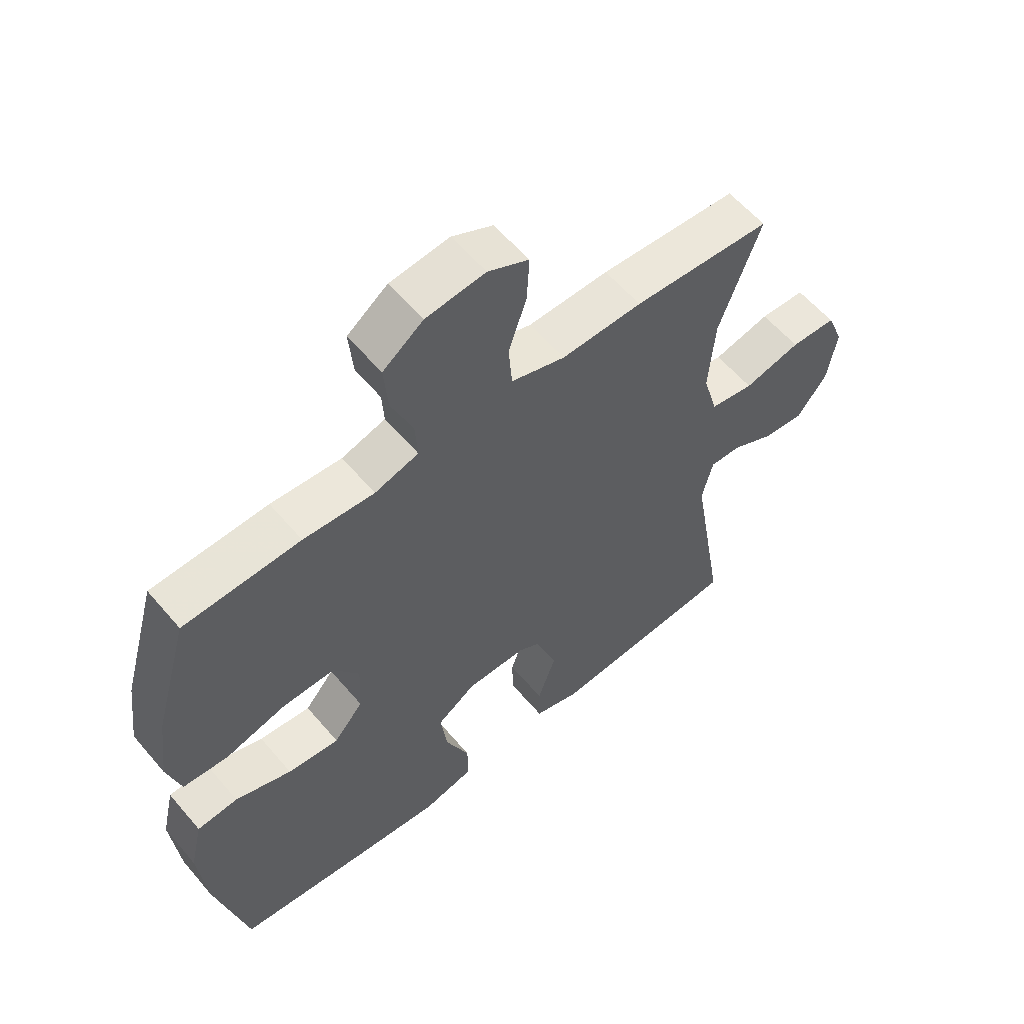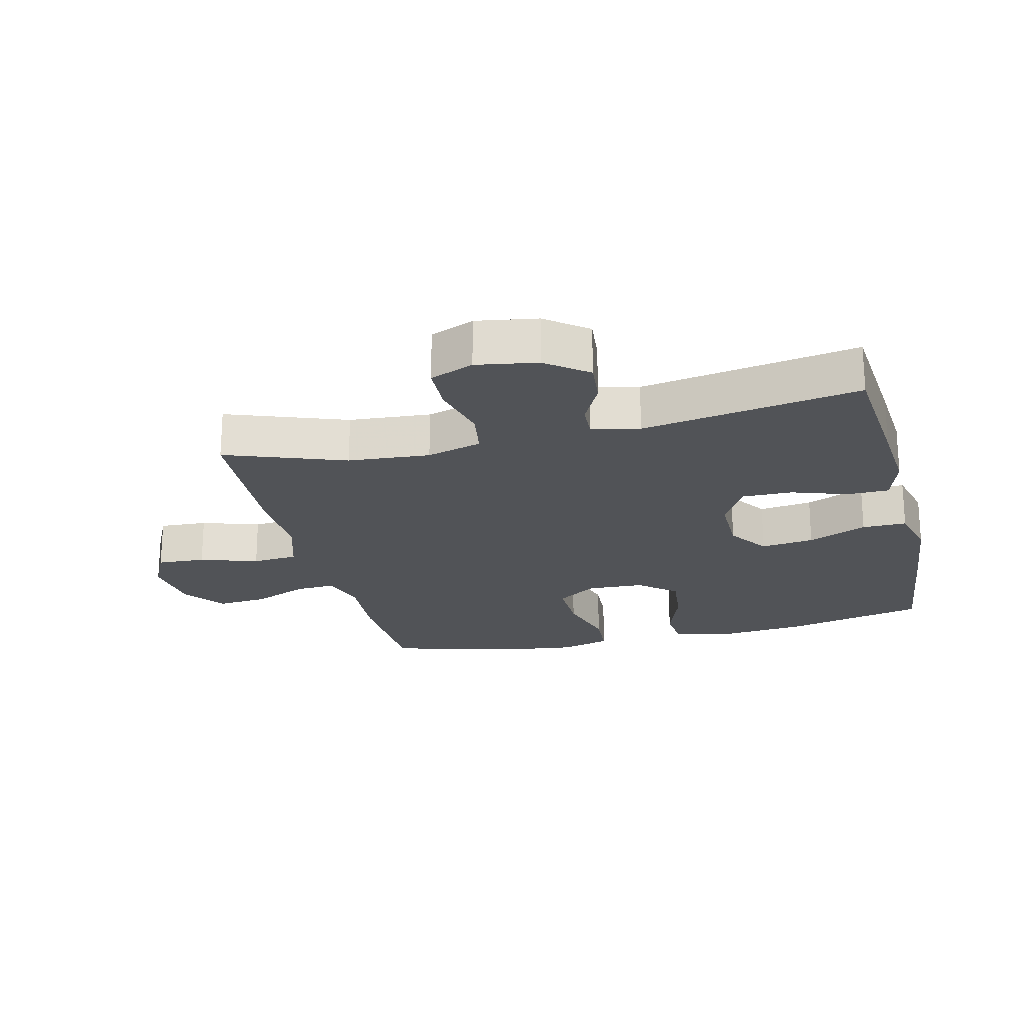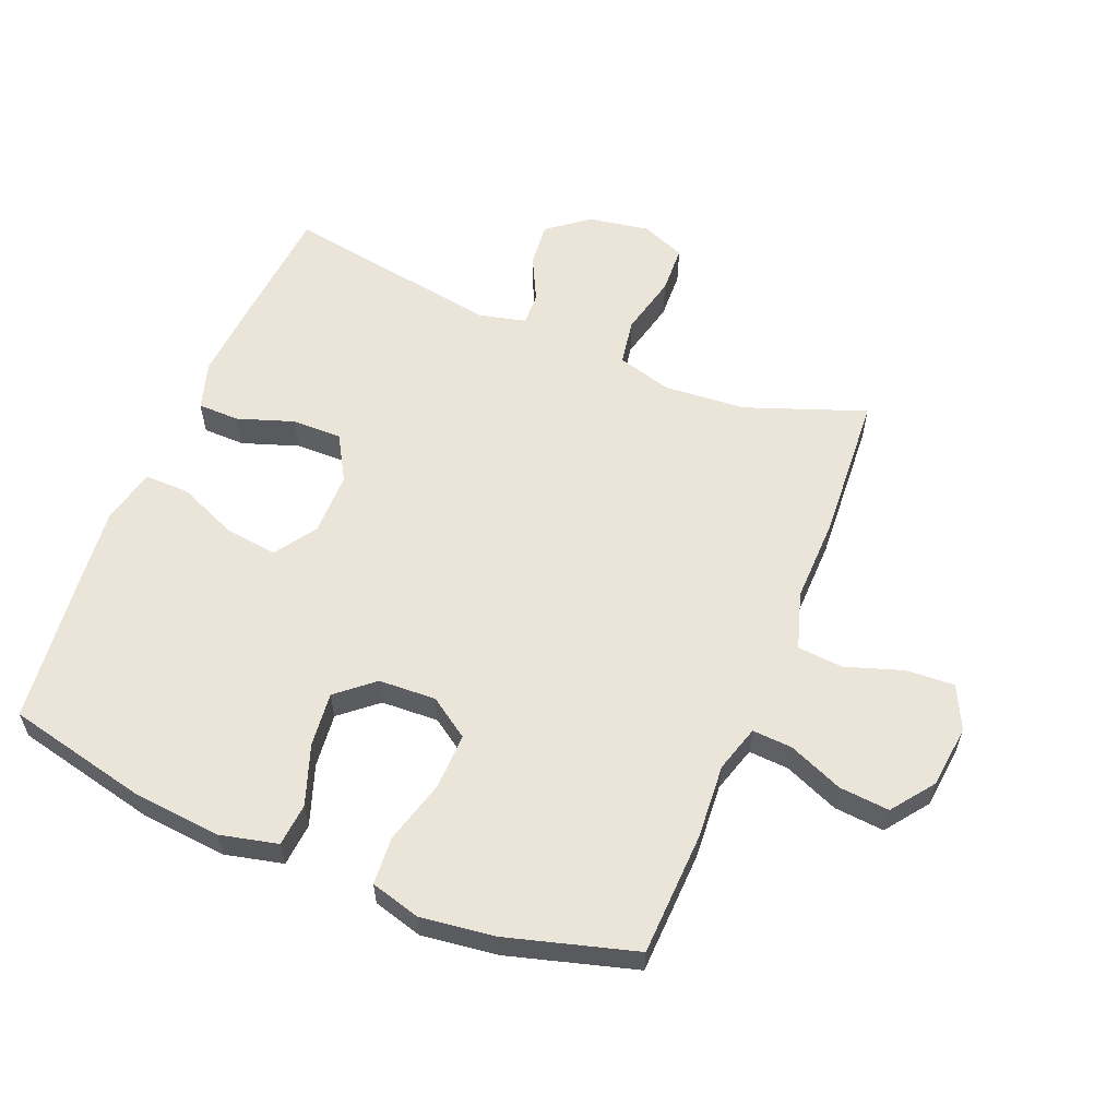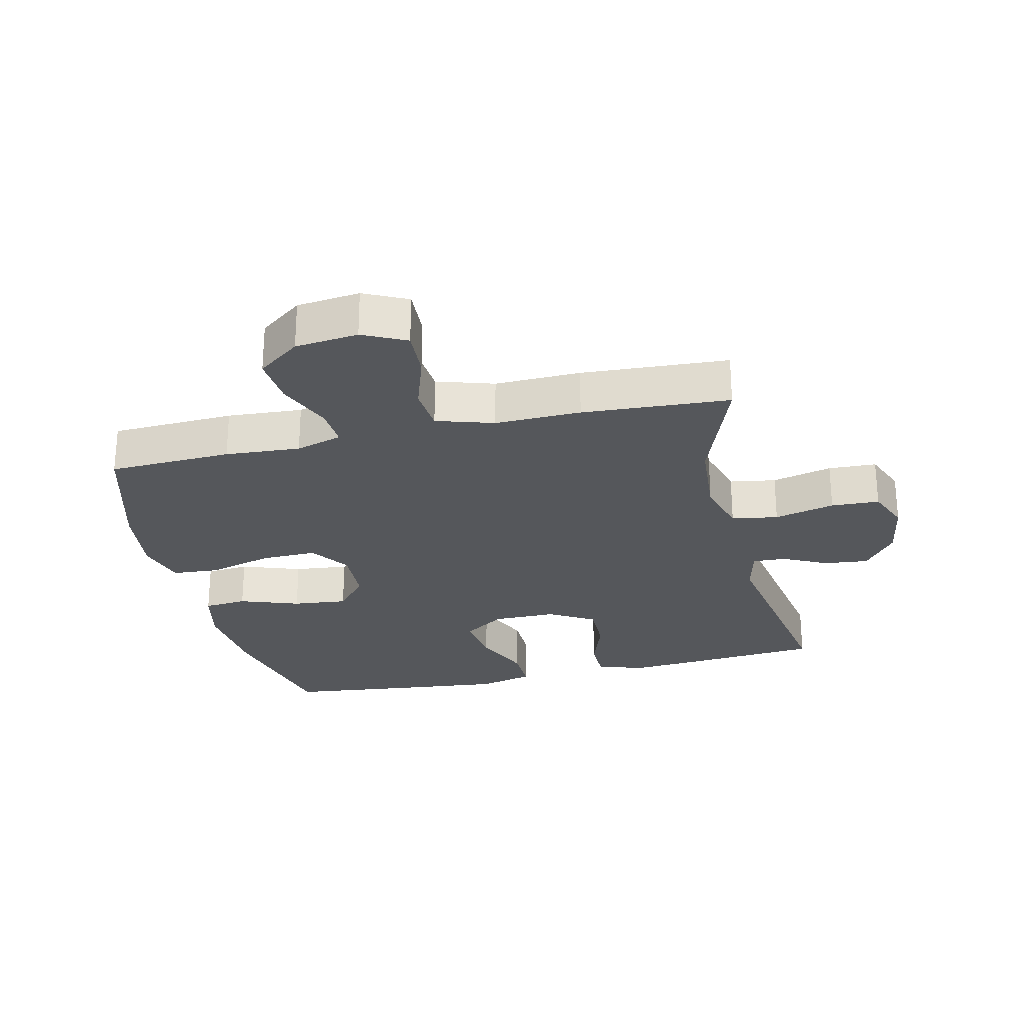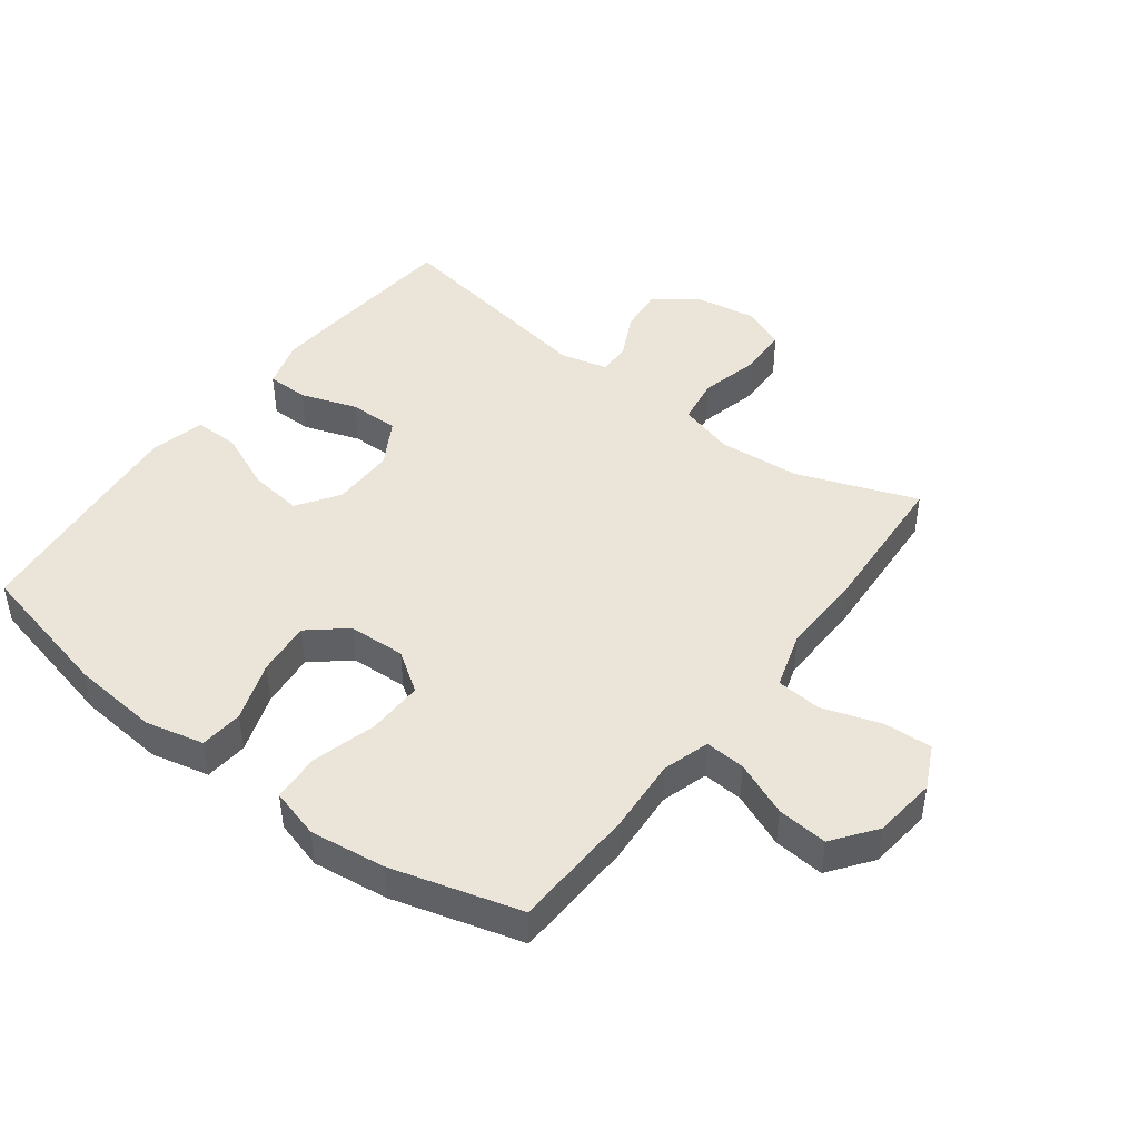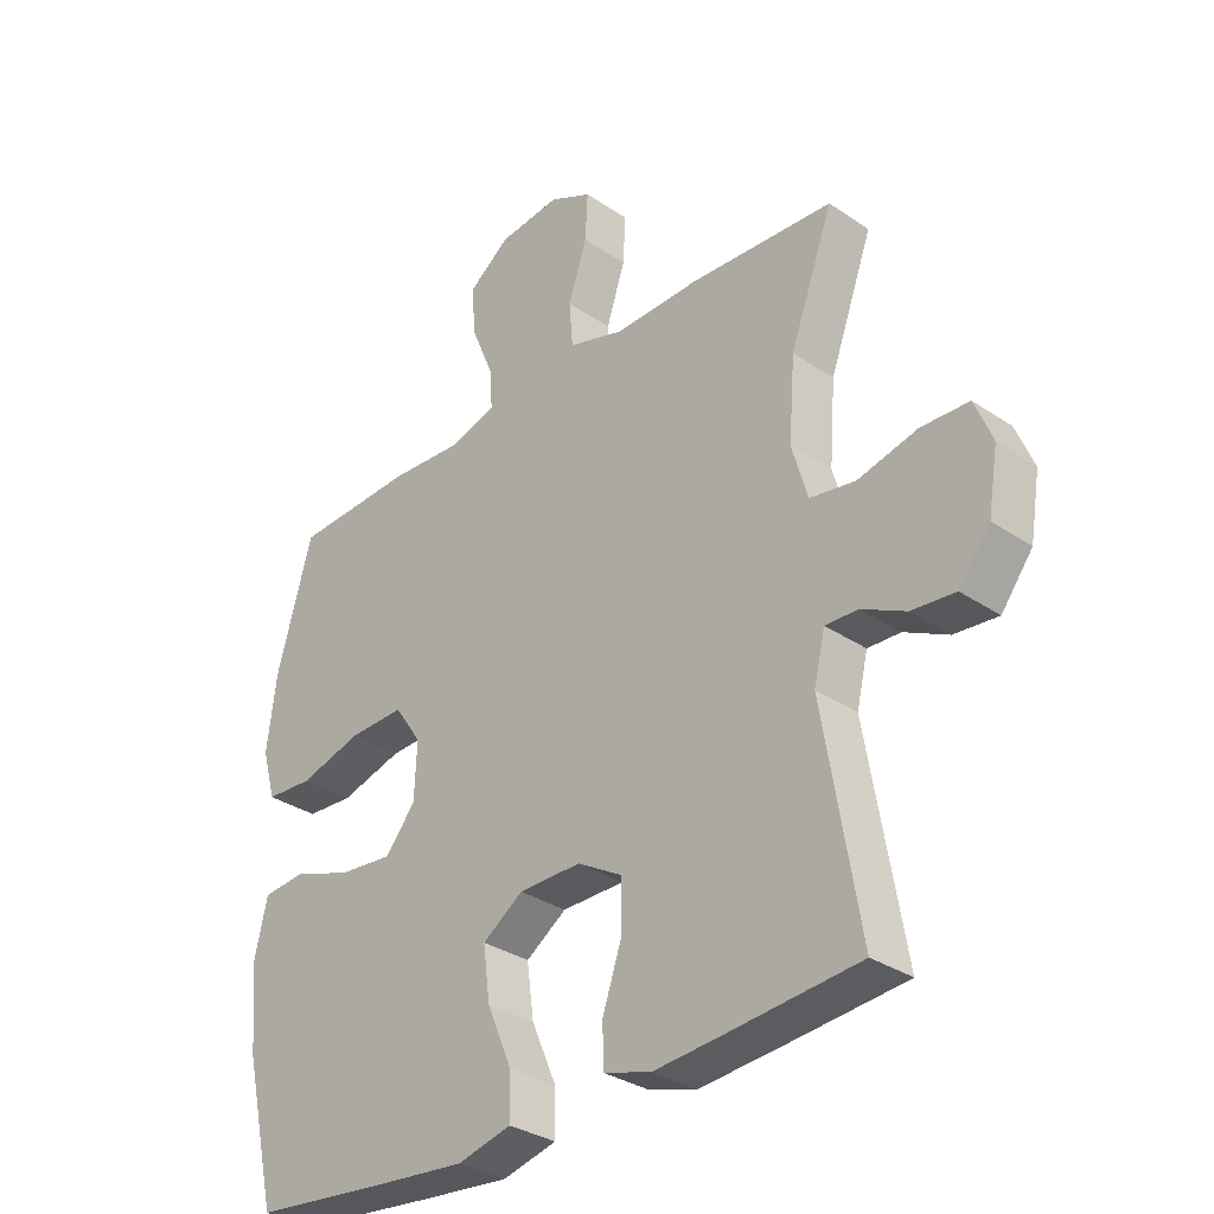
<metadata>
{"format":"obj","ext":"obj","renderer":"f3d","projection":"perspective","resolution":1024,"background":"white","views":[{"elev":58.5,"azim":-39.9,"up":"+Z"},{"elev":-21.8,"azim":103.8,"up":"+Y"},{"elev":58.7,"azim":-67.9,"up":"+Y"},{"elev":-26.4,"azim":13.1,"up":"+Y"},{"elev":45.1,"azim":-52.9,"up":"+Y"},{"elev":-32.3,"azim":46.6,"up":"+Z"}]}
</metadata>
<code>
v 0.5 0.07 -0.5
v 0.299 0.07 -0.517
v 0.18 0.07 -0.526
v 0.104 0.07 -0.503
v 0.103 0.07 -0.437
v 0.133 0.07 -0.349
v 0.134 0.07 -0.27
v 0.062 0.07 -0.228
v -0.038 0.07 -0.228
v -0.103 0.07 -0.272
v -0.092 0.07 -0.356
v -0.052 0.07 -0.449
v -0.051 0.07 -0.519
v -0.137 0.07 -0.54
v -0.272 0.07 -0.526
v -0.5 0.07 -0.5
v -0.552 0.07 -0.276
v -0.565 0.07 -0.139
v -0.544 0.07 -0.048
v -0.476 0.07 -0.042
v -0.382 0.07 -0.075
v -0.296 0.07 -0.084
v -0.247 0.07 -0.026
v -0.243 0.07 0.064
v -0.286 0.07 0.127
v -0.374 0.07 0.125
v -0.475 0.07 0.097
v -0.55 0.07 0.102
v -0.572 0.07 0.18
v -0.557 0.07 0.298
v -0.5 0.07 0.5
v -0.306 0.07 0.508
v -0.188 0.07 0.5
v -0.115 0.07 0.522
v -0.119 0.07 0.585
v -0.155 0.07 0.671
v -0.162 0.07 0.75
v -0.095 0.07 0.8
v 0.004 0.07 0.811
v 0.072 0.07 0.778
v 0.068 0.07 0.702
v 0.038 0.07 0.611
v 0.044 0.07 0.539
v 0.134 0.07 0.511
v 0.269 0.07 0.514
v 0.5 0.07 0.5
v 0.431 0.07 0.312
v 0.421 0.07 0.183
v 0.446 0.07 0.096
v 0.519 0.07 0.084
v 0.614 0.07 0.107
v 0.69 0.07 0.104
v 0.718 0.07 0.035
v 0.702 0.07 -0.061
v 0.652 0.07 -0.126
v 0.582 0.07 -0.119
v 0.512 0.07 -0.084
v 0.46 0.07 -0.082
v 0.442 0.07 -0.157
v 0.5 0 -0.5
v 0.299 0 -0.517
v 0.18 0 -0.526
v 0.104 0 -0.503
v 0.103 0 -0.437
v 0.133 0 -0.349
v 0.134 0 -0.27
v 0.062 0 -0.228
v -0.038 0 -0.228
v -0.103 0 -0.272
v -0.092 0 -0.356
v -0.052 0 -0.449
v -0.051 0 -0.519
v -0.137 0 -0.54
v -0.272 0 -0.526
v -0.5 0 -0.5
v -0.552 0 -0.276
v -0.565 0 -0.139
v -0.544 0 -0.048
v -0.476 0 -0.042
v -0.382 0 -0.075
v -0.296 0 -0.084
v -0.247 0 -0.026
v -0.243 0 0.064
v -0.286 0 0.127
v -0.374 0 0.125
v -0.475 0 0.097
v -0.55 0 0.102
v -0.572 0 0.18
v -0.557 0 0.298
v -0.5 0 0.5
v -0.306 0 0.508
v -0.188 0 0.5
v -0.115 0 0.522
v -0.119 0 0.585
v -0.155 0 0.671
v -0.162 0 0.75
v -0.095 0 0.8
v 0.004 0 0.811
v 0.072 0 0.778
v 0.068 0 0.702
v 0.038 0 0.611
v 0.044 0 0.539
v 0.134 0 0.511
v 0.269 0 0.514
v 0.5 0 0.5
v 0.431 0 0.312
v 0.421 0 0.183
v 0.446 0 0.096
v 0.519 0 0.084
v 0.614 0 0.107
v 0.69 0 0.104
v 0.718 0 0.035
v 0.702 0 -0.061
v 0.652 0 -0.126
v 0.582 0 -0.119
v 0.512 0 -0.084
v 0.46 0 -0.082
v 0.442 0 -0.157
f 55 56 57
f 54 55 57
f 53 54 57
f 52 53 57
f 51 52 57
f 50 51 57
f 49 50 57 58
f 48 49 58 59
f 44 45 46 47
f 43 44 47 48
f 40 41 42
f 39 40 42
f 38 39 42
f 37 38 42
f 36 37 42
f 35 36 42
f 34 35 42 43
f 43 48 59
f 34 43 59
f 33 34 59
f 31 32 33
f 30 31 33
f 29 30 33
f 28 29 33
f 27 28 33
f 26 27 33
f 19 20 21
f 18 19 21
f 17 18 21
f 16 17 21
f 15 16 21
f 14 15 21
f 13 14 21
f 12 13 21
f 11 12 21
f 10 11 21 22
f 9 10 22 23
f 4 5 6
f 3 4 6
f 2 3 6
f 1 2 6
f 59 1 6
f 59 6 7
f 33 59 7 8
f 25 26 33
f 33 8 9
f 25 33 9
f 24 25 9
f 9 23 24
f 116 115 114
f 116 114 113
f 116 113 112
f 116 112 111
f 116 111 110
f 116 110 109
f 117 116 109 108
f 118 117 108 107
f 106 105 104 103
f 107 106 103 102
f 101 100 99
f 101 99 98
f 101 98 97
f 101 97 96
f 101 96 95
f 101 95 94
f 102 101 94 93
f 118 107 102
f 118 102 93
f 118 93 92
f 92 91 90
f 92 90 89
f 92 89 88
f 92 88 87
f 92 87 86
f 92 86 85
f 80 79 78
f 80 78 77
f 80 77 76
f 80 76 75
f 80 75 74
f 80 74 73
f 80 73 72
f 80 72 71
f 80 71 70
f 81 80 70 69
f 82 81 69 68
f 65 64 63
f 65 63 62
f 65 62 61
f 65 61 60
f 65 60 118
f 66 65 118
f 67 66 118 92
f 92 85 84
f 68 67 92
f 68 92 84
f 68 84 83
f 83 82 68
f 1 60 61 2
f 2 61 62 3
f 3 62 63 4
f 4 63 64 5
f 5 64 65 6
f 6 65 66 7
f 7 66 67 8
f 8 67 68 9
f 9 68 69 10
f 10 69 70 11
f 11 70 71 12
f 12 71 72 13
f 13 72 73 14
f 14 73 74 15
f 15 74 75 16
f 16 75 76 17
f 17 76 77 18
f 18 77 78 19
f 19 78 79 20
f 20 79 80 21
f 21 80 81 22
f 22 81 82 23
f 23 82 83 24
f 24 83 84 25
f 25 84 85 26
f 26 85 86 27
f 27 86 87 28
f 28 87 88 29
f 29 88 89 30
f 30 89 90 31
f 31 90 91 32
f 32 91 92 33
f 33 92 93 34
f 34 93 94 35
f 35 94 95 36
f 36 95 96 37
f 37 96 97 38
f 38 97 98 39
f 39 98 99 40
f 40 99 100 41
f 41 100 101 42
f 42 101 102 43
f 43 102 103 44
f 44 103 104 45
f 45 104 105 46
f 46 105 106 47
f 47 106 107 48
f 48 107 108 49
f 49 108 109 50
f 50 109 110 51
f 51 110 111 52
f 52 111 112 53
f 53 112 113 54
f 54 113 114 55
f 55 114 115 56
f 56 115 116 57
f 57 116 117 58
f 58 117 118 59
f 59 118 60 1

</code>
